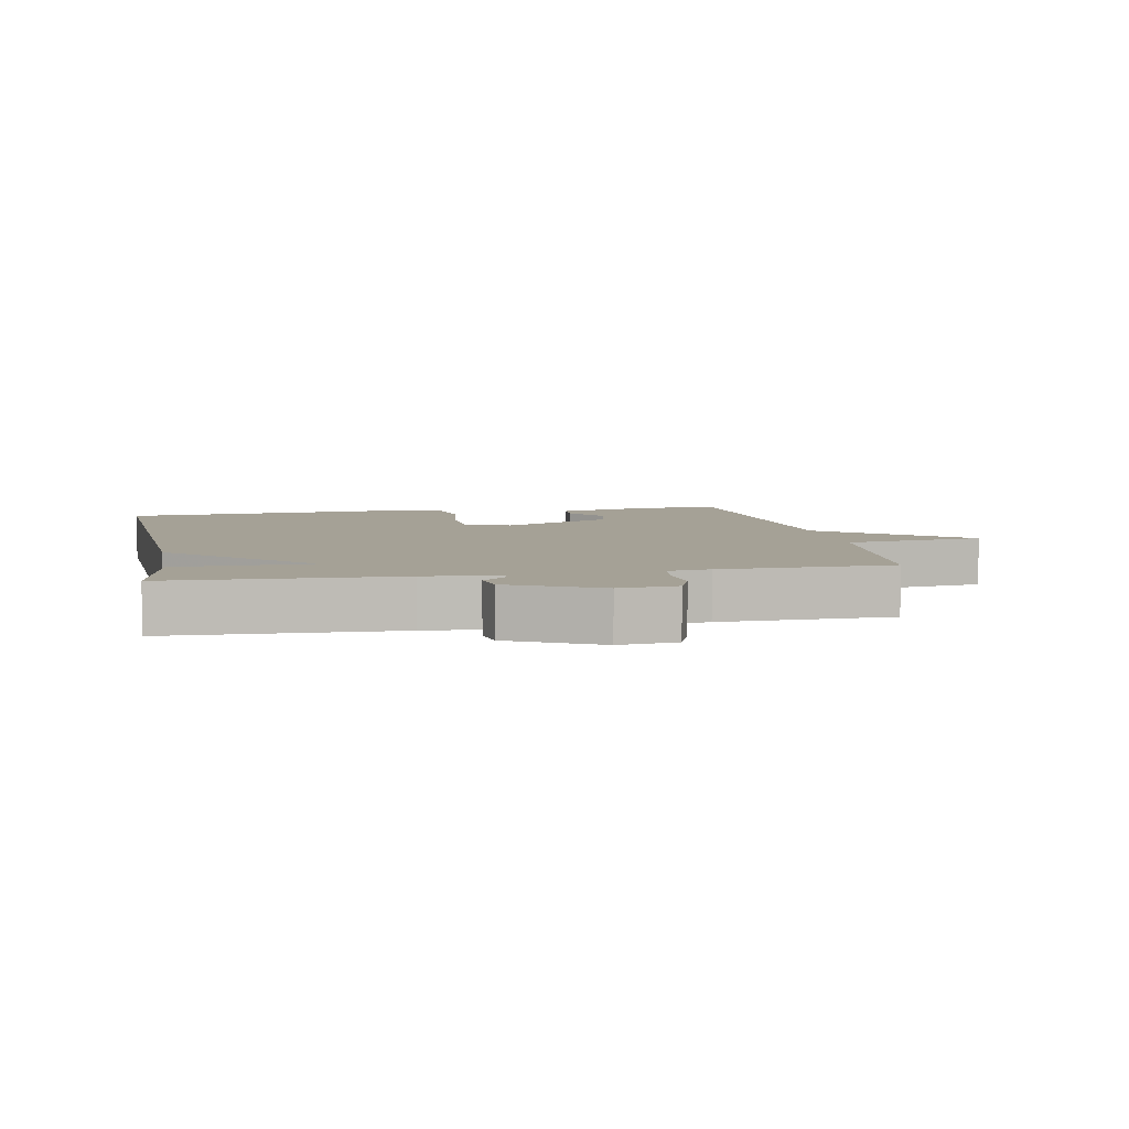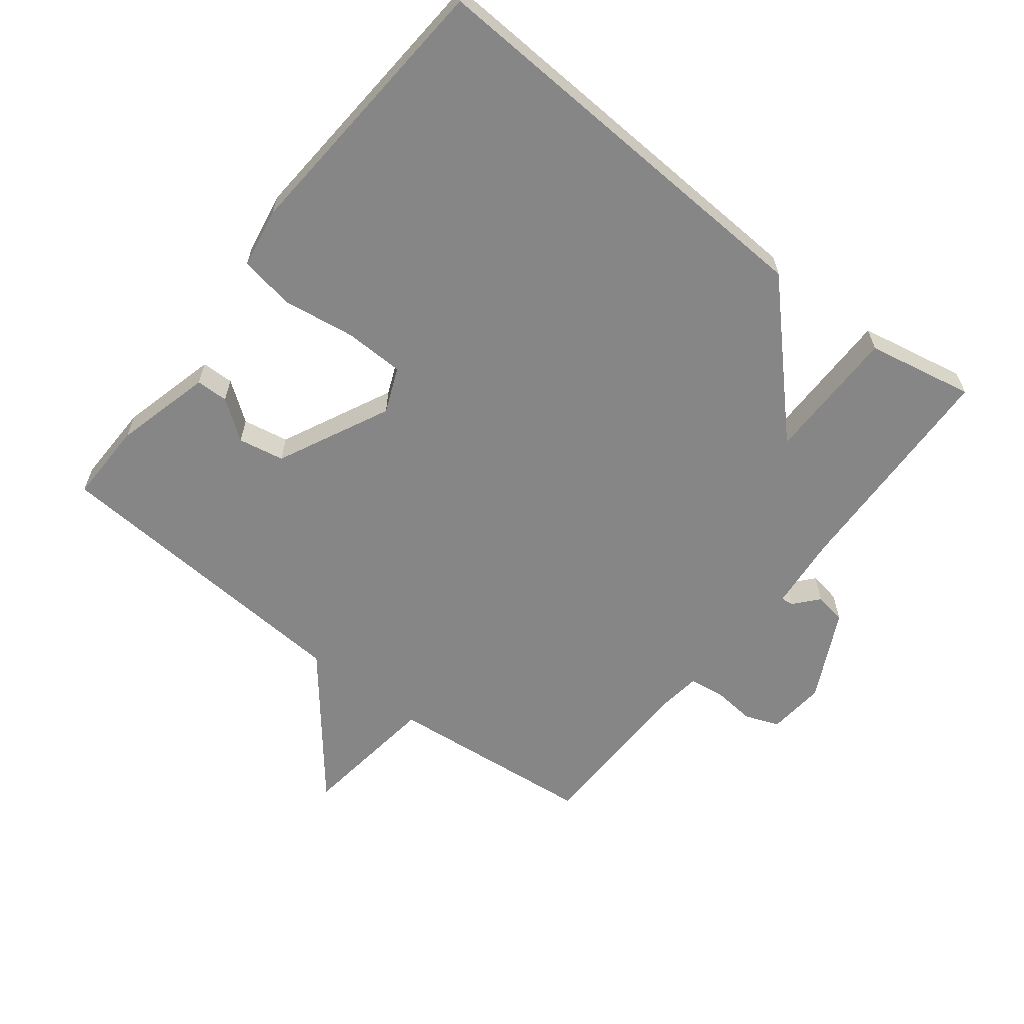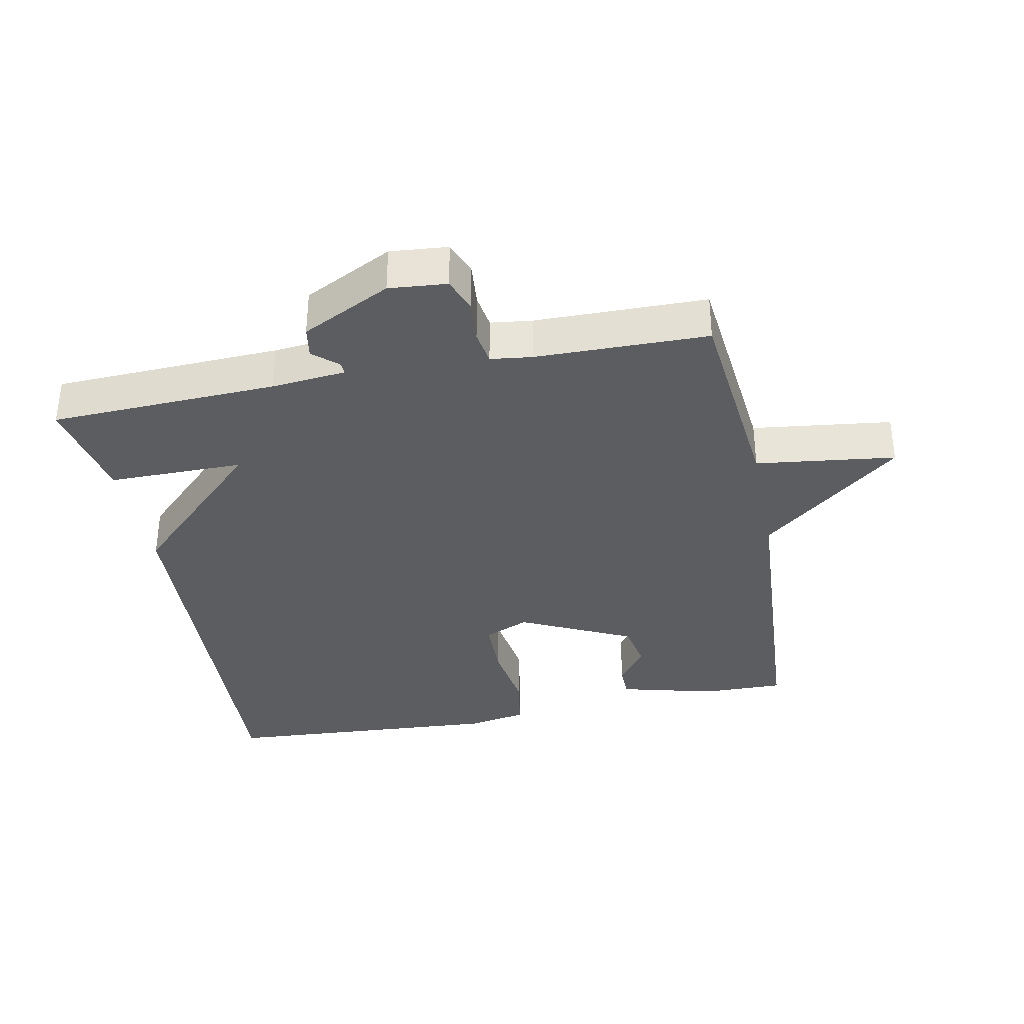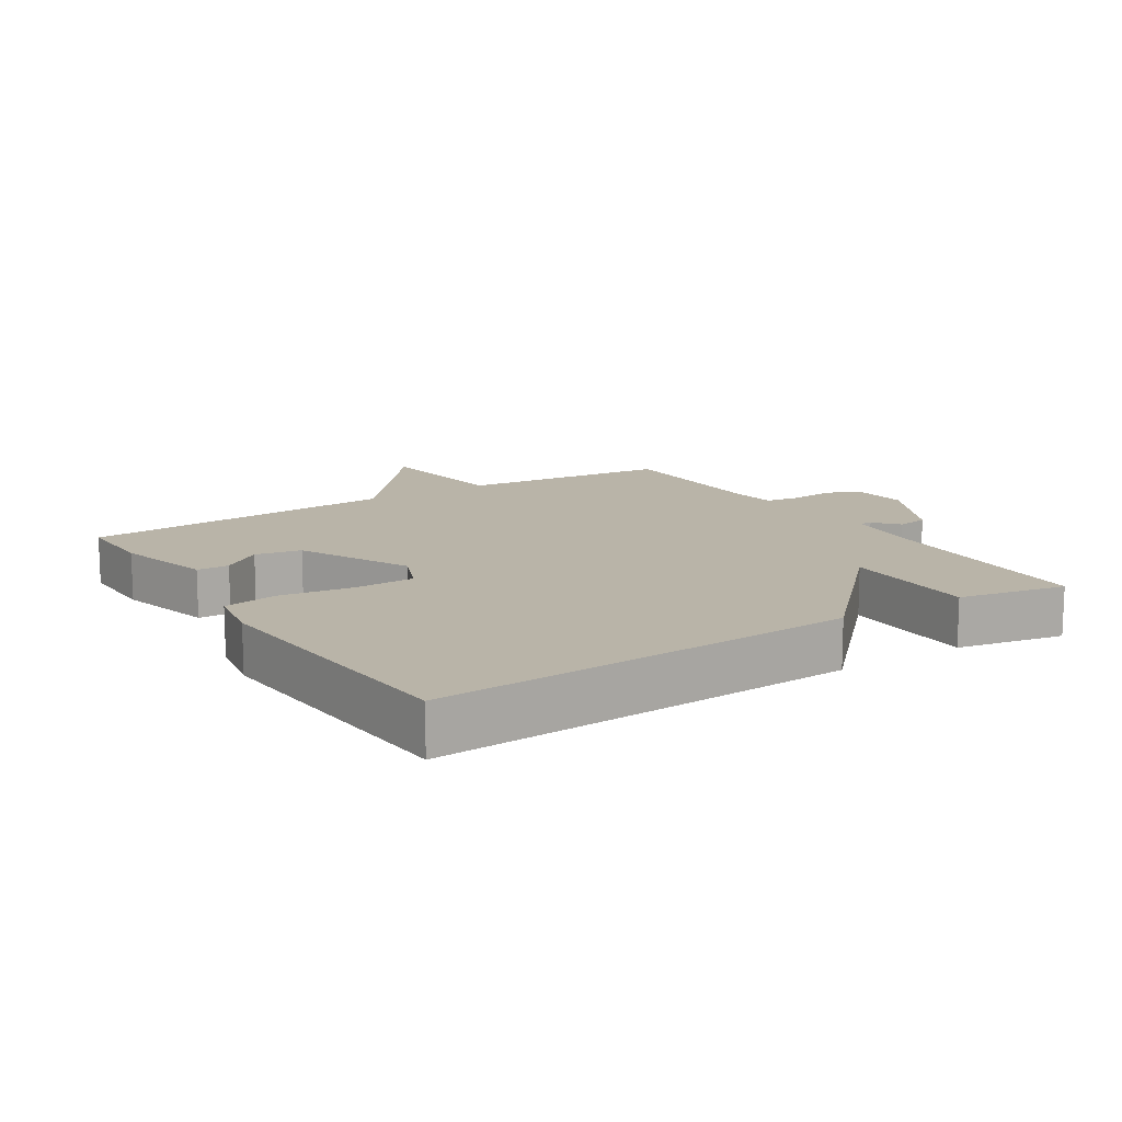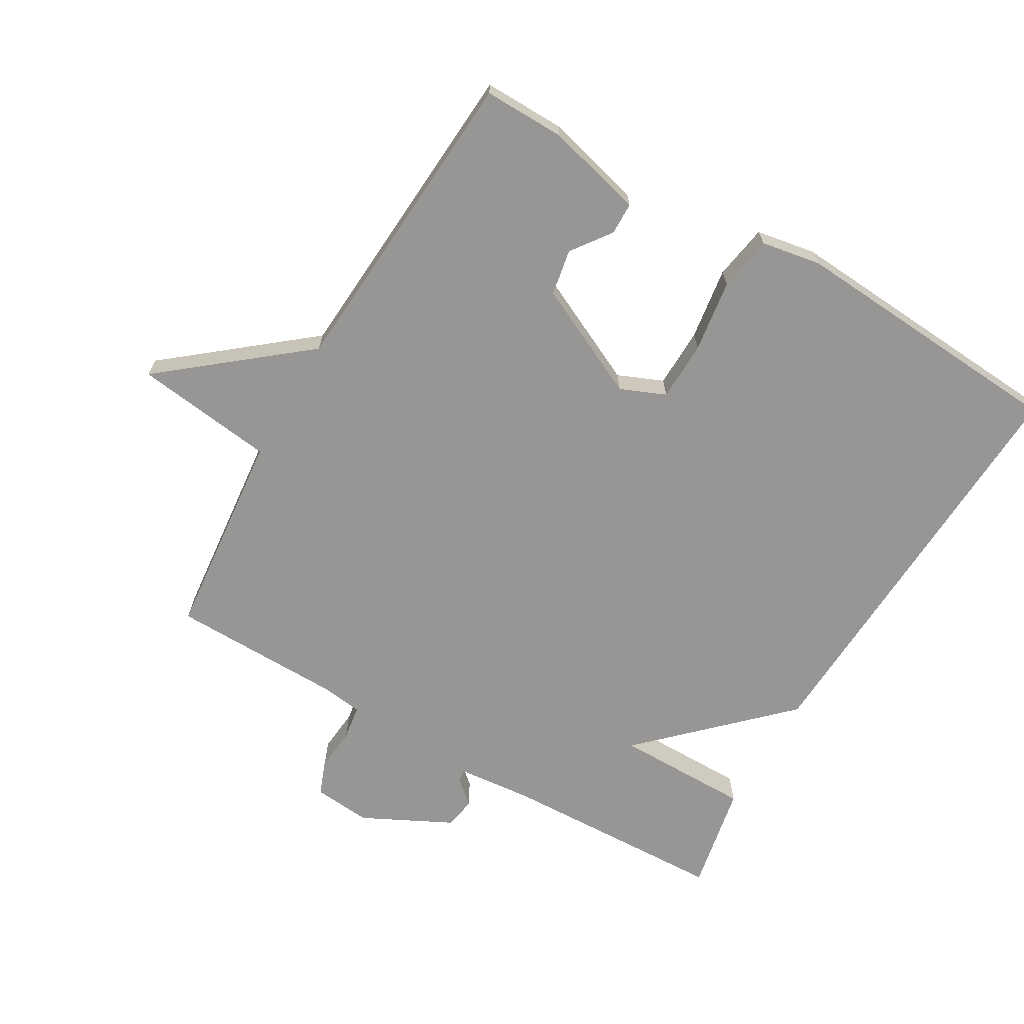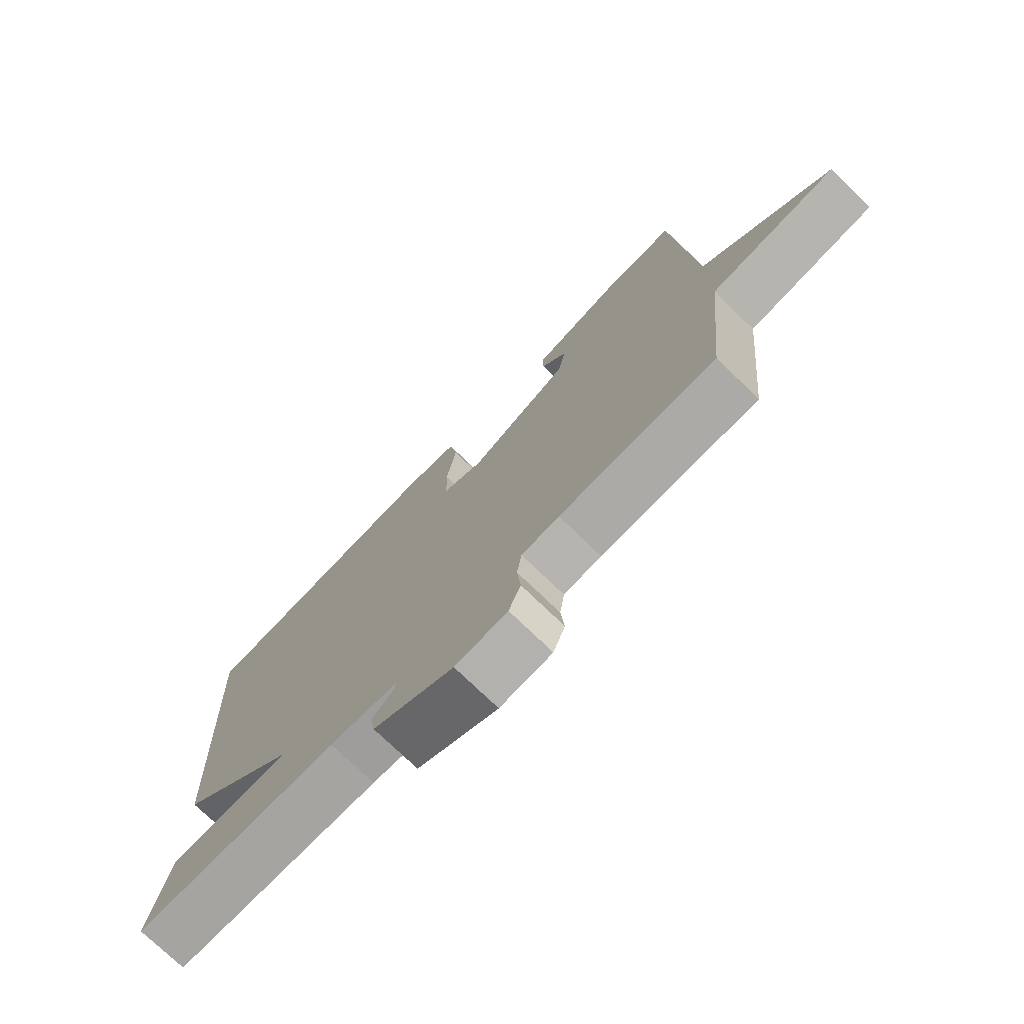
<metadata>
{"format":"obj","ext":"obj","renderer":"f3d","projection":"perspective","resolution":1024,"background":"white","views":[{"elev":6.0,"azim":169.0,"up":"+Y"},{"elev":-62.0,"azim":52.0,"up":"+Y"},{"elev":-35.6,"azim":-168.7,"up":"+Y"},{"elev":13.3,"azim":57.4,"up":"+Y"},{"elev":-68.0,"azim":-30.2,"up":"+Y"},{"elev":-75.1,"azim":-134.0,"up":"+Z"}]}
</metadata>
<code>
v 0.5 0.07 -0.5
v 0.154 0.07 -0.513
v 0.04 0.07 -0.524
v 0.042 0.07 -0.543
v 0.079 0.07 -0.575
v 0.071 0.07 -0.623
v -0.065 0.07 -0.691
v -0.153 0.07 -0.683
v -0.173 0.07 -0.631
v -0.167 0.07 -0.565
v -0.175 0.07 -0.512
v -0.238 0.07 -0.504
v -0.5 0.07 -0.5
v -0.532 0.07 -0.182
v -0.745 0.07 -0.155
v -0.532 0.07 0.018
v -0.5 0.07 0.5
v -0.377 0.07 0.498
v -0.229 0.07 0.46
v -0.228 0.07 0.411
v -0.272 0.07 0.351
v -0.259 0.07 0.281
v -0.088 0.07 0.199
v -0.019 0.07 0.228
v -0.017 0.07 0.319
v -0.033 0.07 0.429
v -0.019 0.07 0.513
v 0.072 0.07 0.529
v 0.5 0.07 0.5
v 0.468 0.07 -0.137
v 0.262 0.07 -0.337
v 0.468 0.07 -0.337
v 0.5 0 -0.5
v 0.154 0 -0.513
v 0.04 0 -0.524
v 0.042 0 -0.543
v 0.079 0 -0.575
v 0.071 0 -0.623
v -0.065 0 -0.691
v -0.153 0 -0.683
v -0.173 0 -0.631
v -0.167 0 -0.565
v -0.175 0 -0.512
v -0.238 0 -0.504
v -0.5 0 -0.5
v -0.532 0 -0.182
v -0.745 0 -0.155
v -0.532 0 0.018
v -0.5 0 0.5
v -0.377 0 0.498
v -0.229 0 0.46
v -0.228 0 0.411
v -0.272 0 0.351
v -0.259 0 0.281
v -0.088 0 0.199
v -0.019 0 0.228
v -0.017 0 0.319
v -0.033 0 0.429
v -0.019 0 0.513
v 0.072 0 0.529
v 0.5 0 0.5
v 0.468 0 -0.137
v 0.262 0 -0.337
v 0.468 0 -0.337
f 31 32 1 2
f 29 30 31
f 28 29 31
f 27 28 31
f 26 27 31
f 25 26 31
f 31 2 3
f 25 31 3
f 24 25 3
f 23 24 3
f 22 23 3 4
f 19 20 21
f 18 19 21
f 17 18 21
f 16 17 21
f 16 21 22
f 14 15 16
f 14 16 22
f 13 14 22
f 12 13 22
f 11 12 22
f 10 11 22 4
f 8 9 10
f 7 8 10
f 6 7 10
f 5 6 10
f 4 5 10
f 34 33 64 63
f 63 62 61
f 63 61 60
f 63 60 59
f 63 59 58
f 63 58 57
f 35 34 63
f 35 63 57
f 35 57 56
f 35 56 55
f 36 35 55 54
f 53 52 51
f 53 51 50
f 53 50 49
f 53 49 48
f 54 53 48
f 48 47 46
f 54 48 46
f 54 46 45
f 54 45 44
f 54 44 43
f 36 54 43 42
f 42 41 40
f 42 40 39
f 42 39 38
f 42 38 37
f 42 37 36
f 1 33 34 2
f 2 34 35 3
f 3 35 36 4
f 4 36 37 5
f 5 37 38 6
f 6 38 39 7
f 7 39 40 8
f 8 40 41 9
f 9 41 42 10
f 10 42 43 11
f 11 43 44 12
f 12 44 45 13
f 13 45 46 14
f 14 46 47 15
f 15 47 48 16
f 16 48 49 17
f 17 49 50 18
f 18 50 51 19
f 19 51 52 20
f 20 52 53 21
f 21 53 54 22
f 22 54 55 23
f 23 55 56 24
f 24 56 57 25
f 25 57 58 26
f 26 58 59 27
f 27 59 60 28
f 28 60 61 29
f 29 61 62 30
f 30 62 63 31
f 31 63 64 32
f 32 64 33 1

</code>
